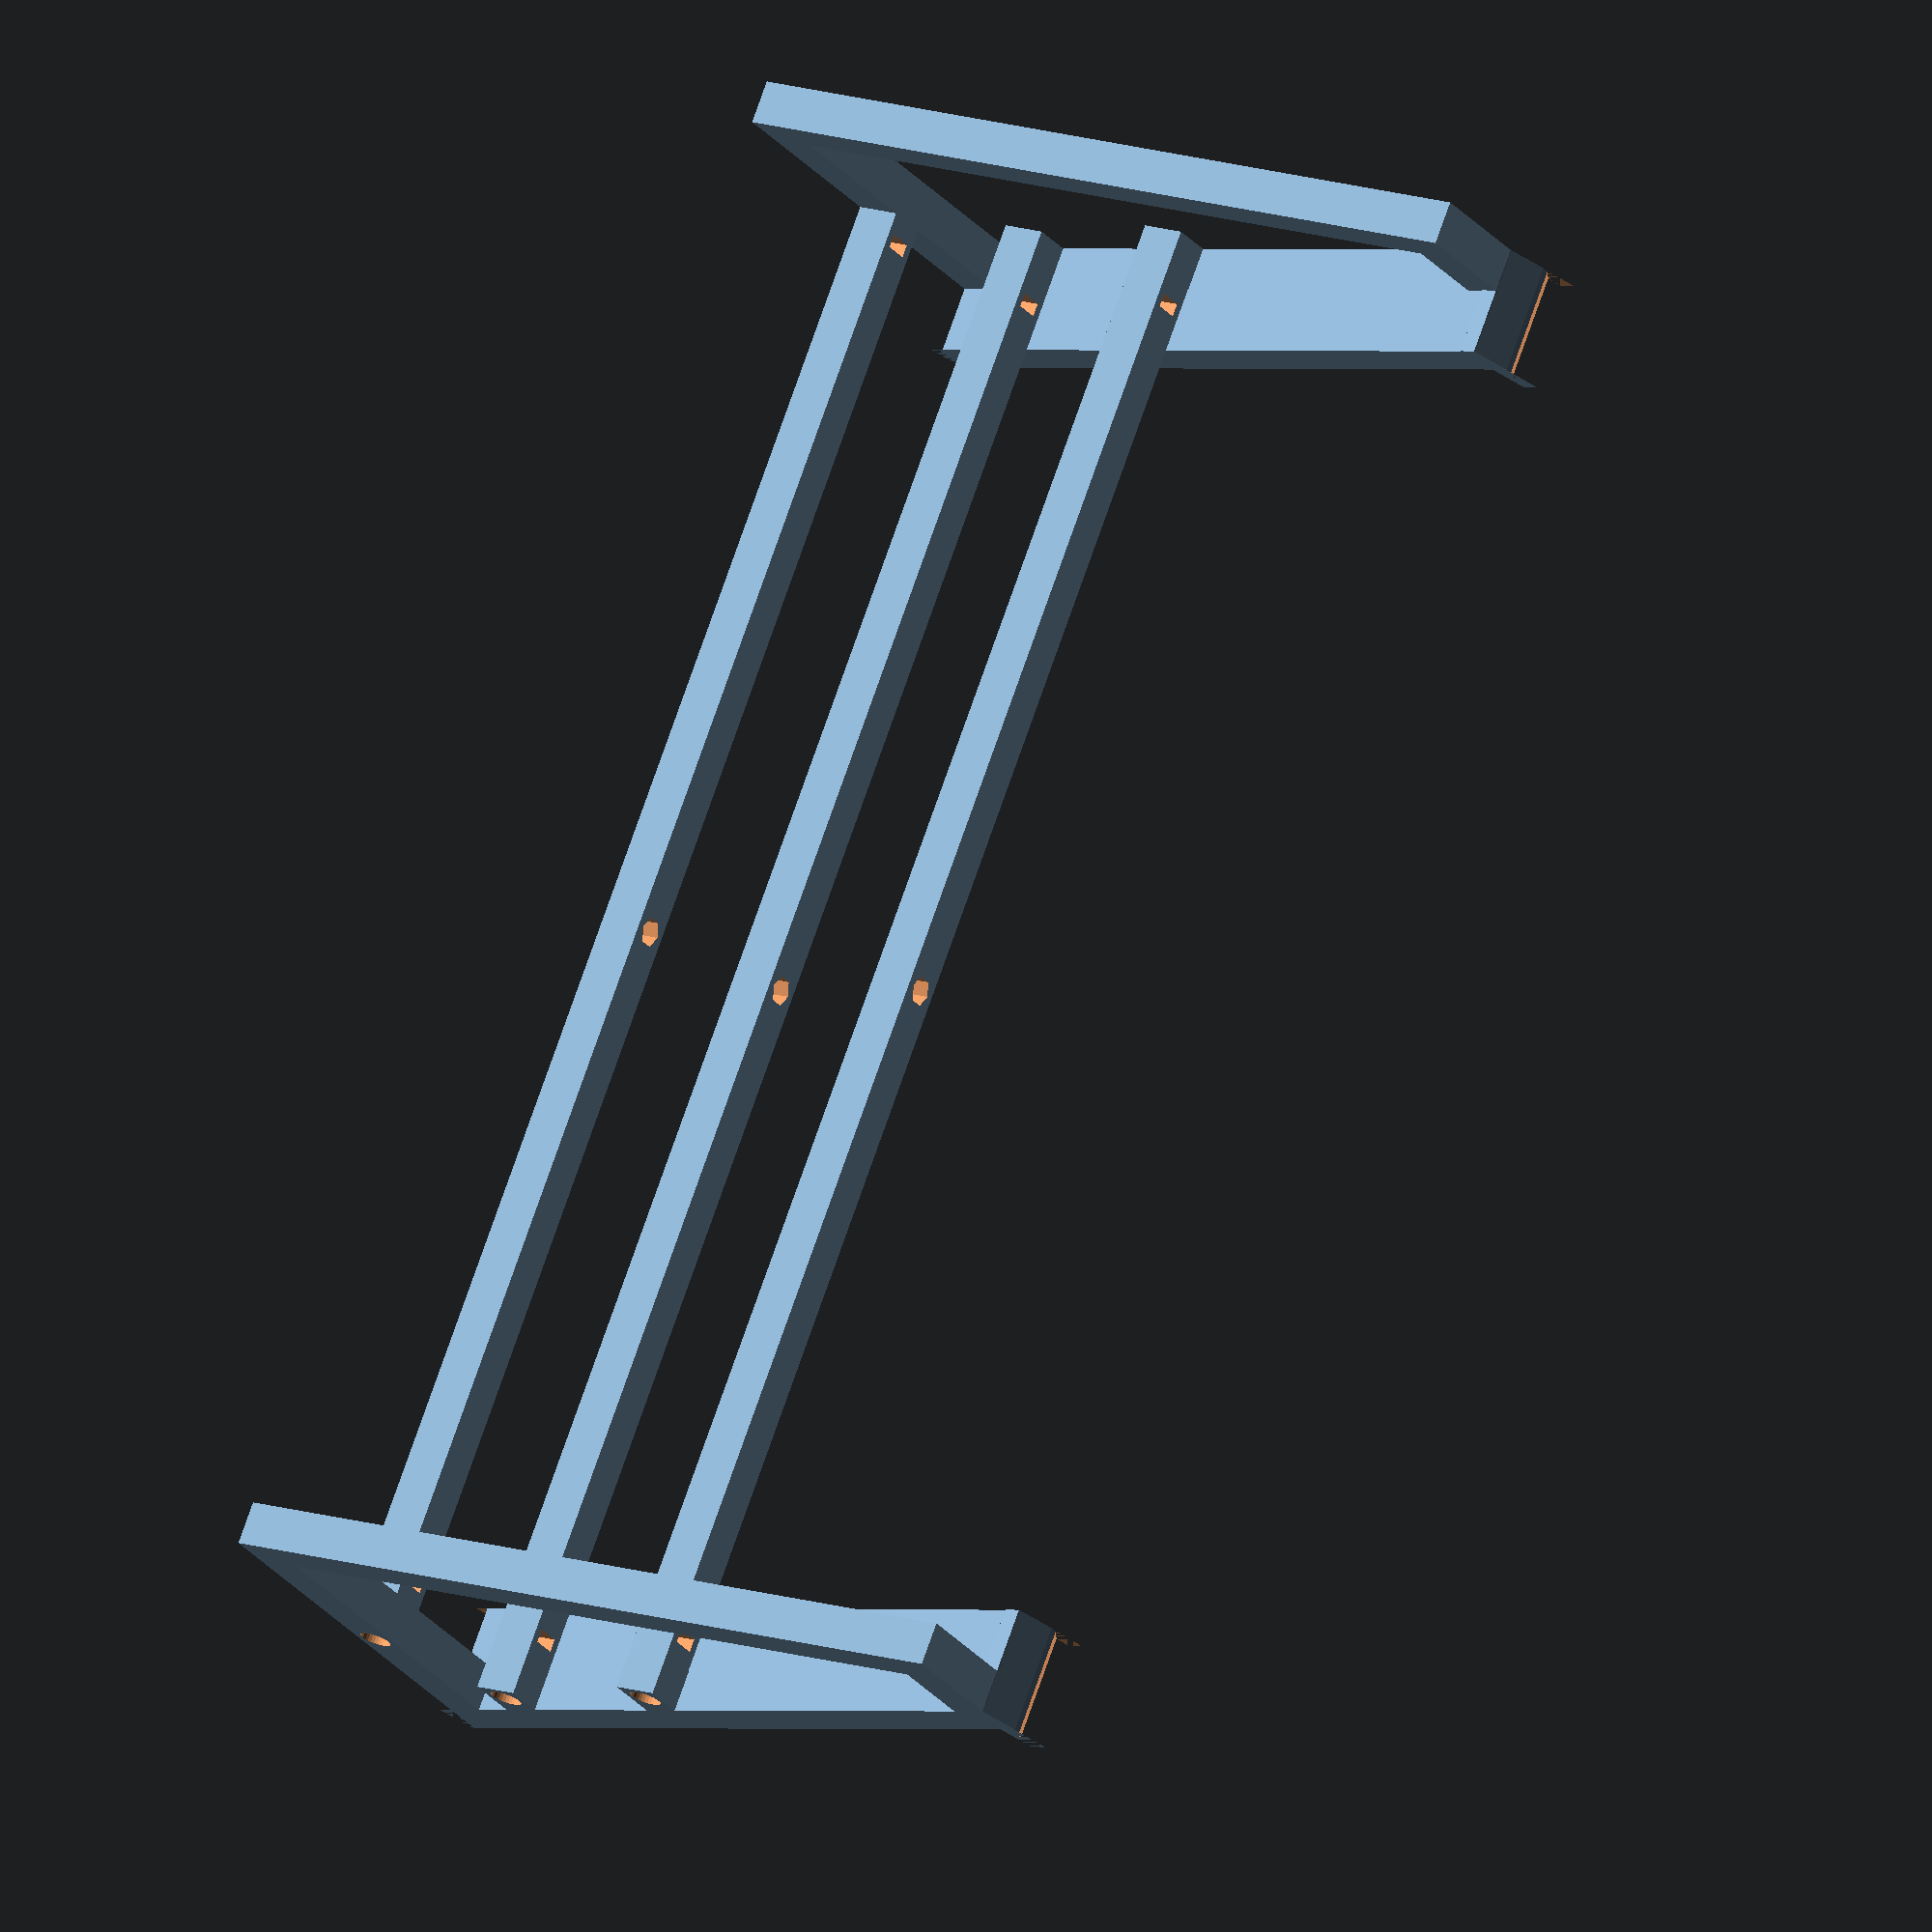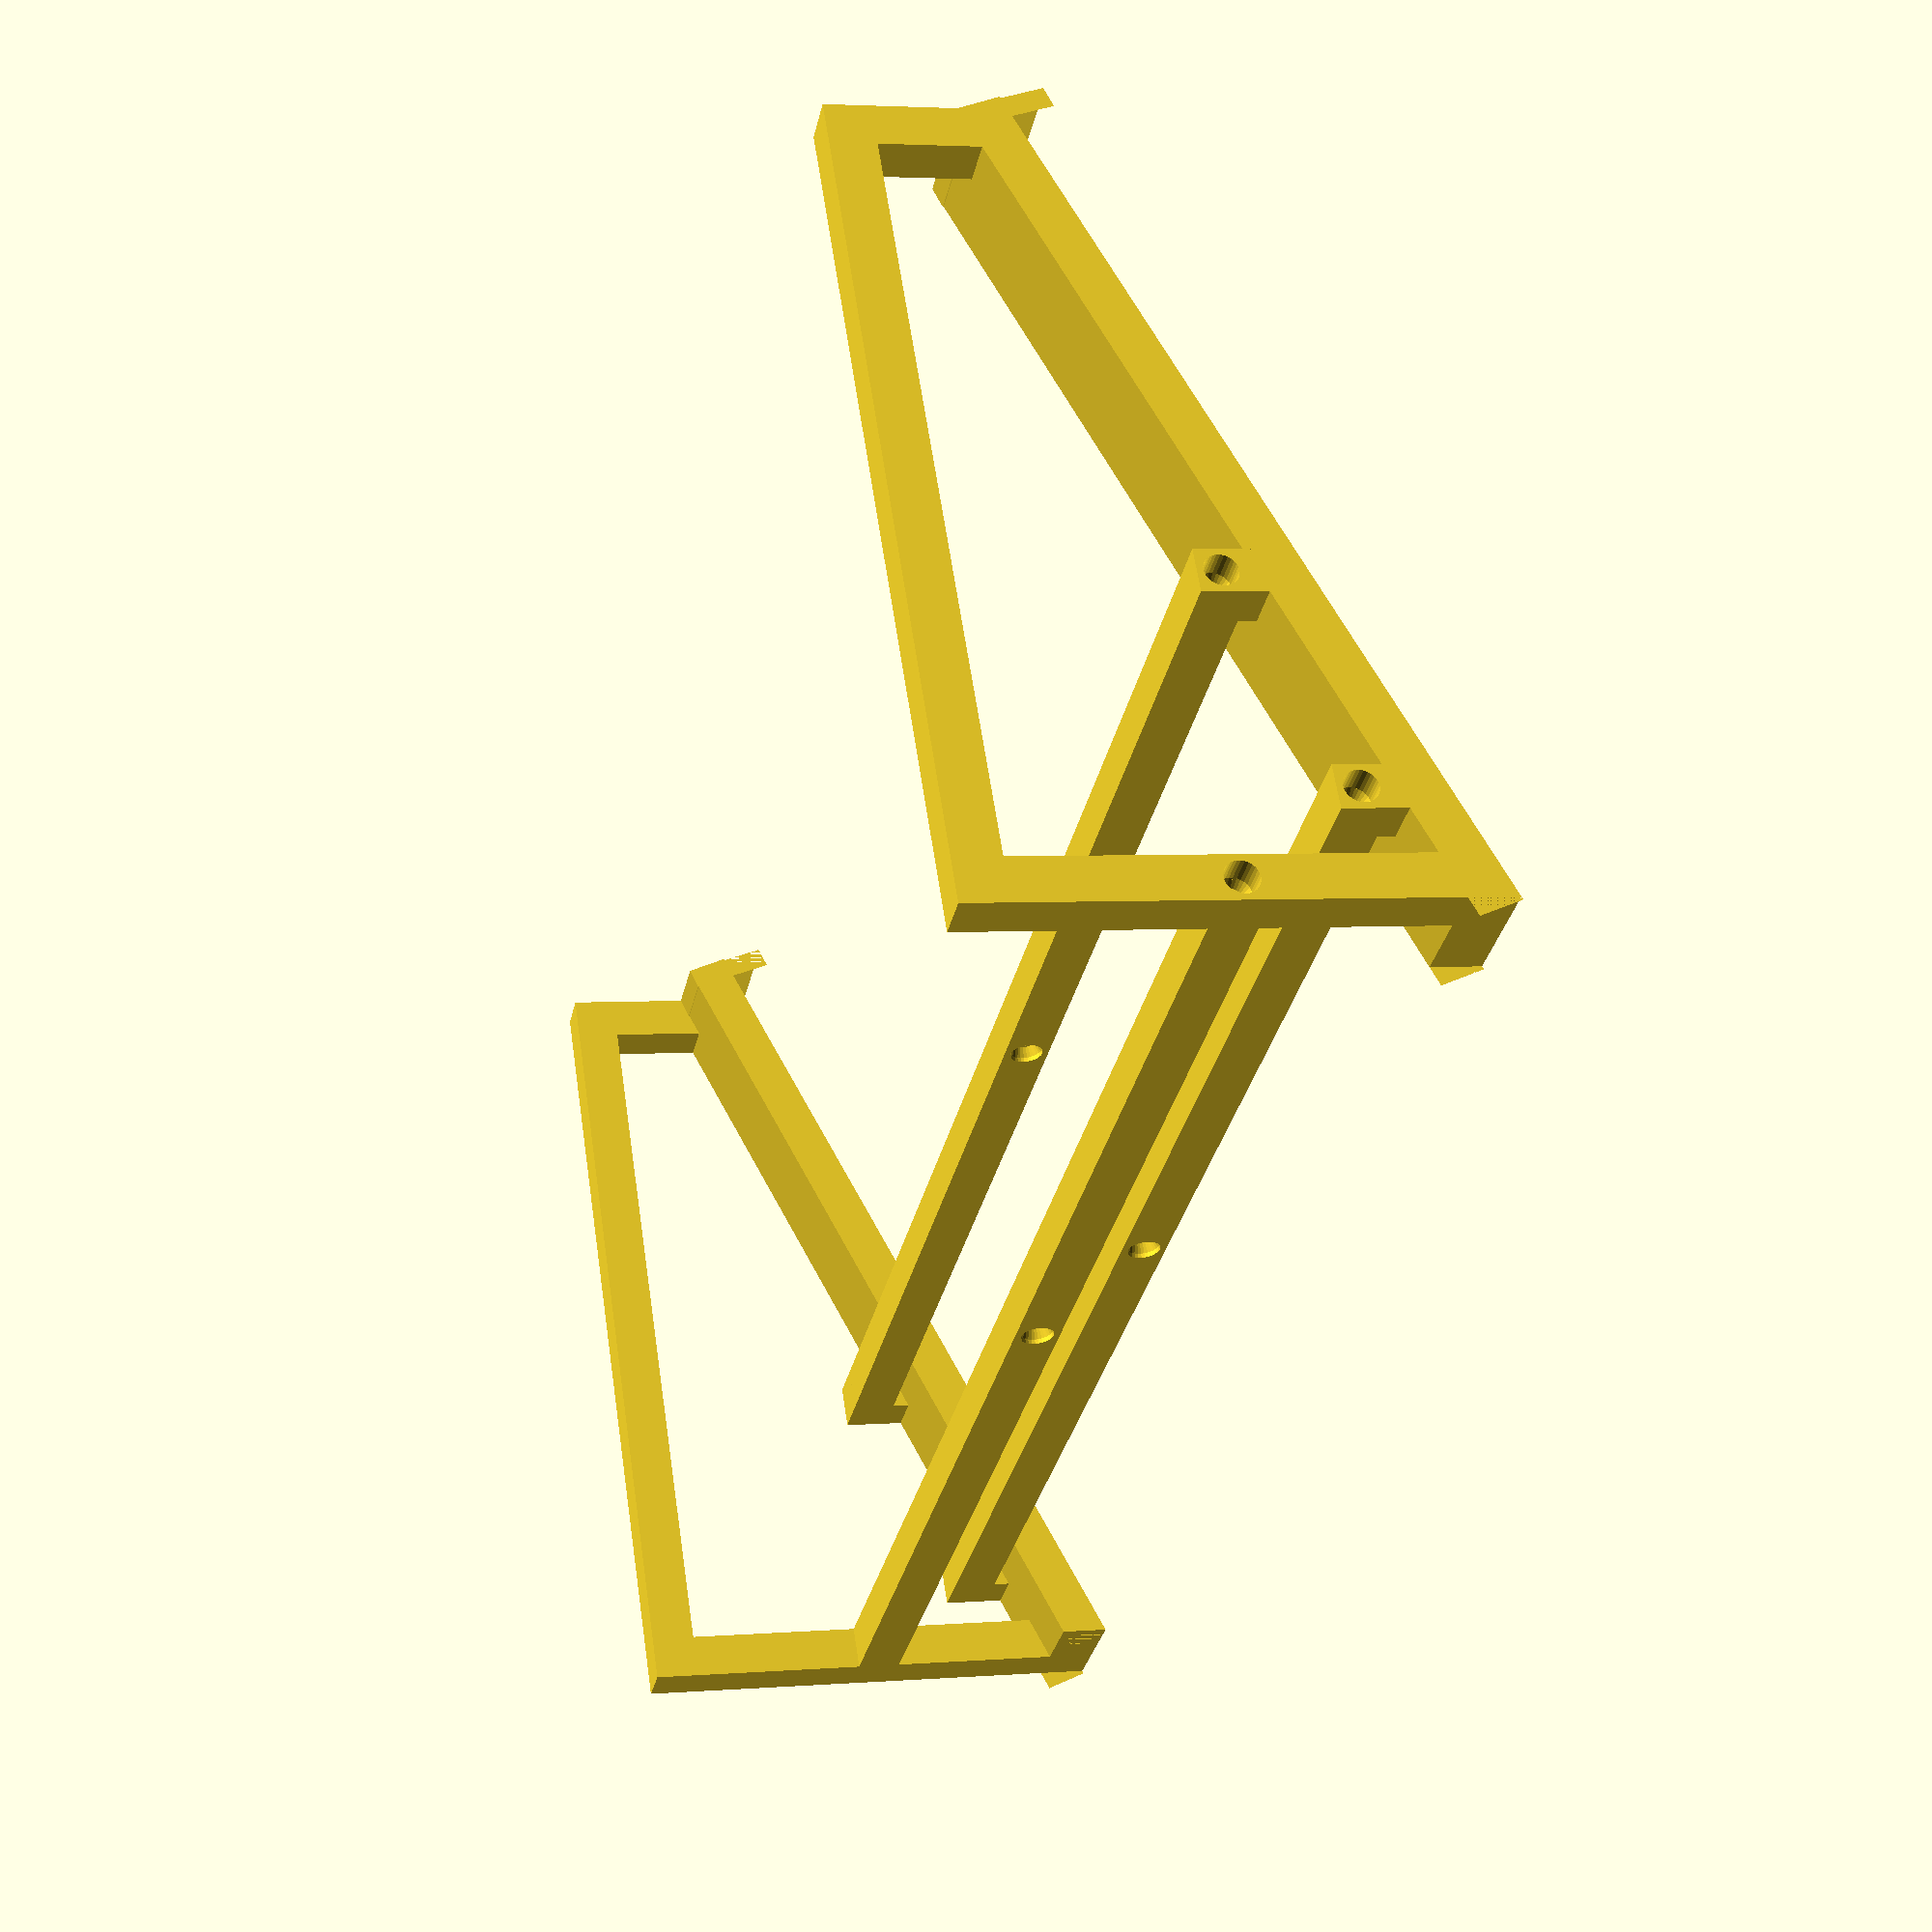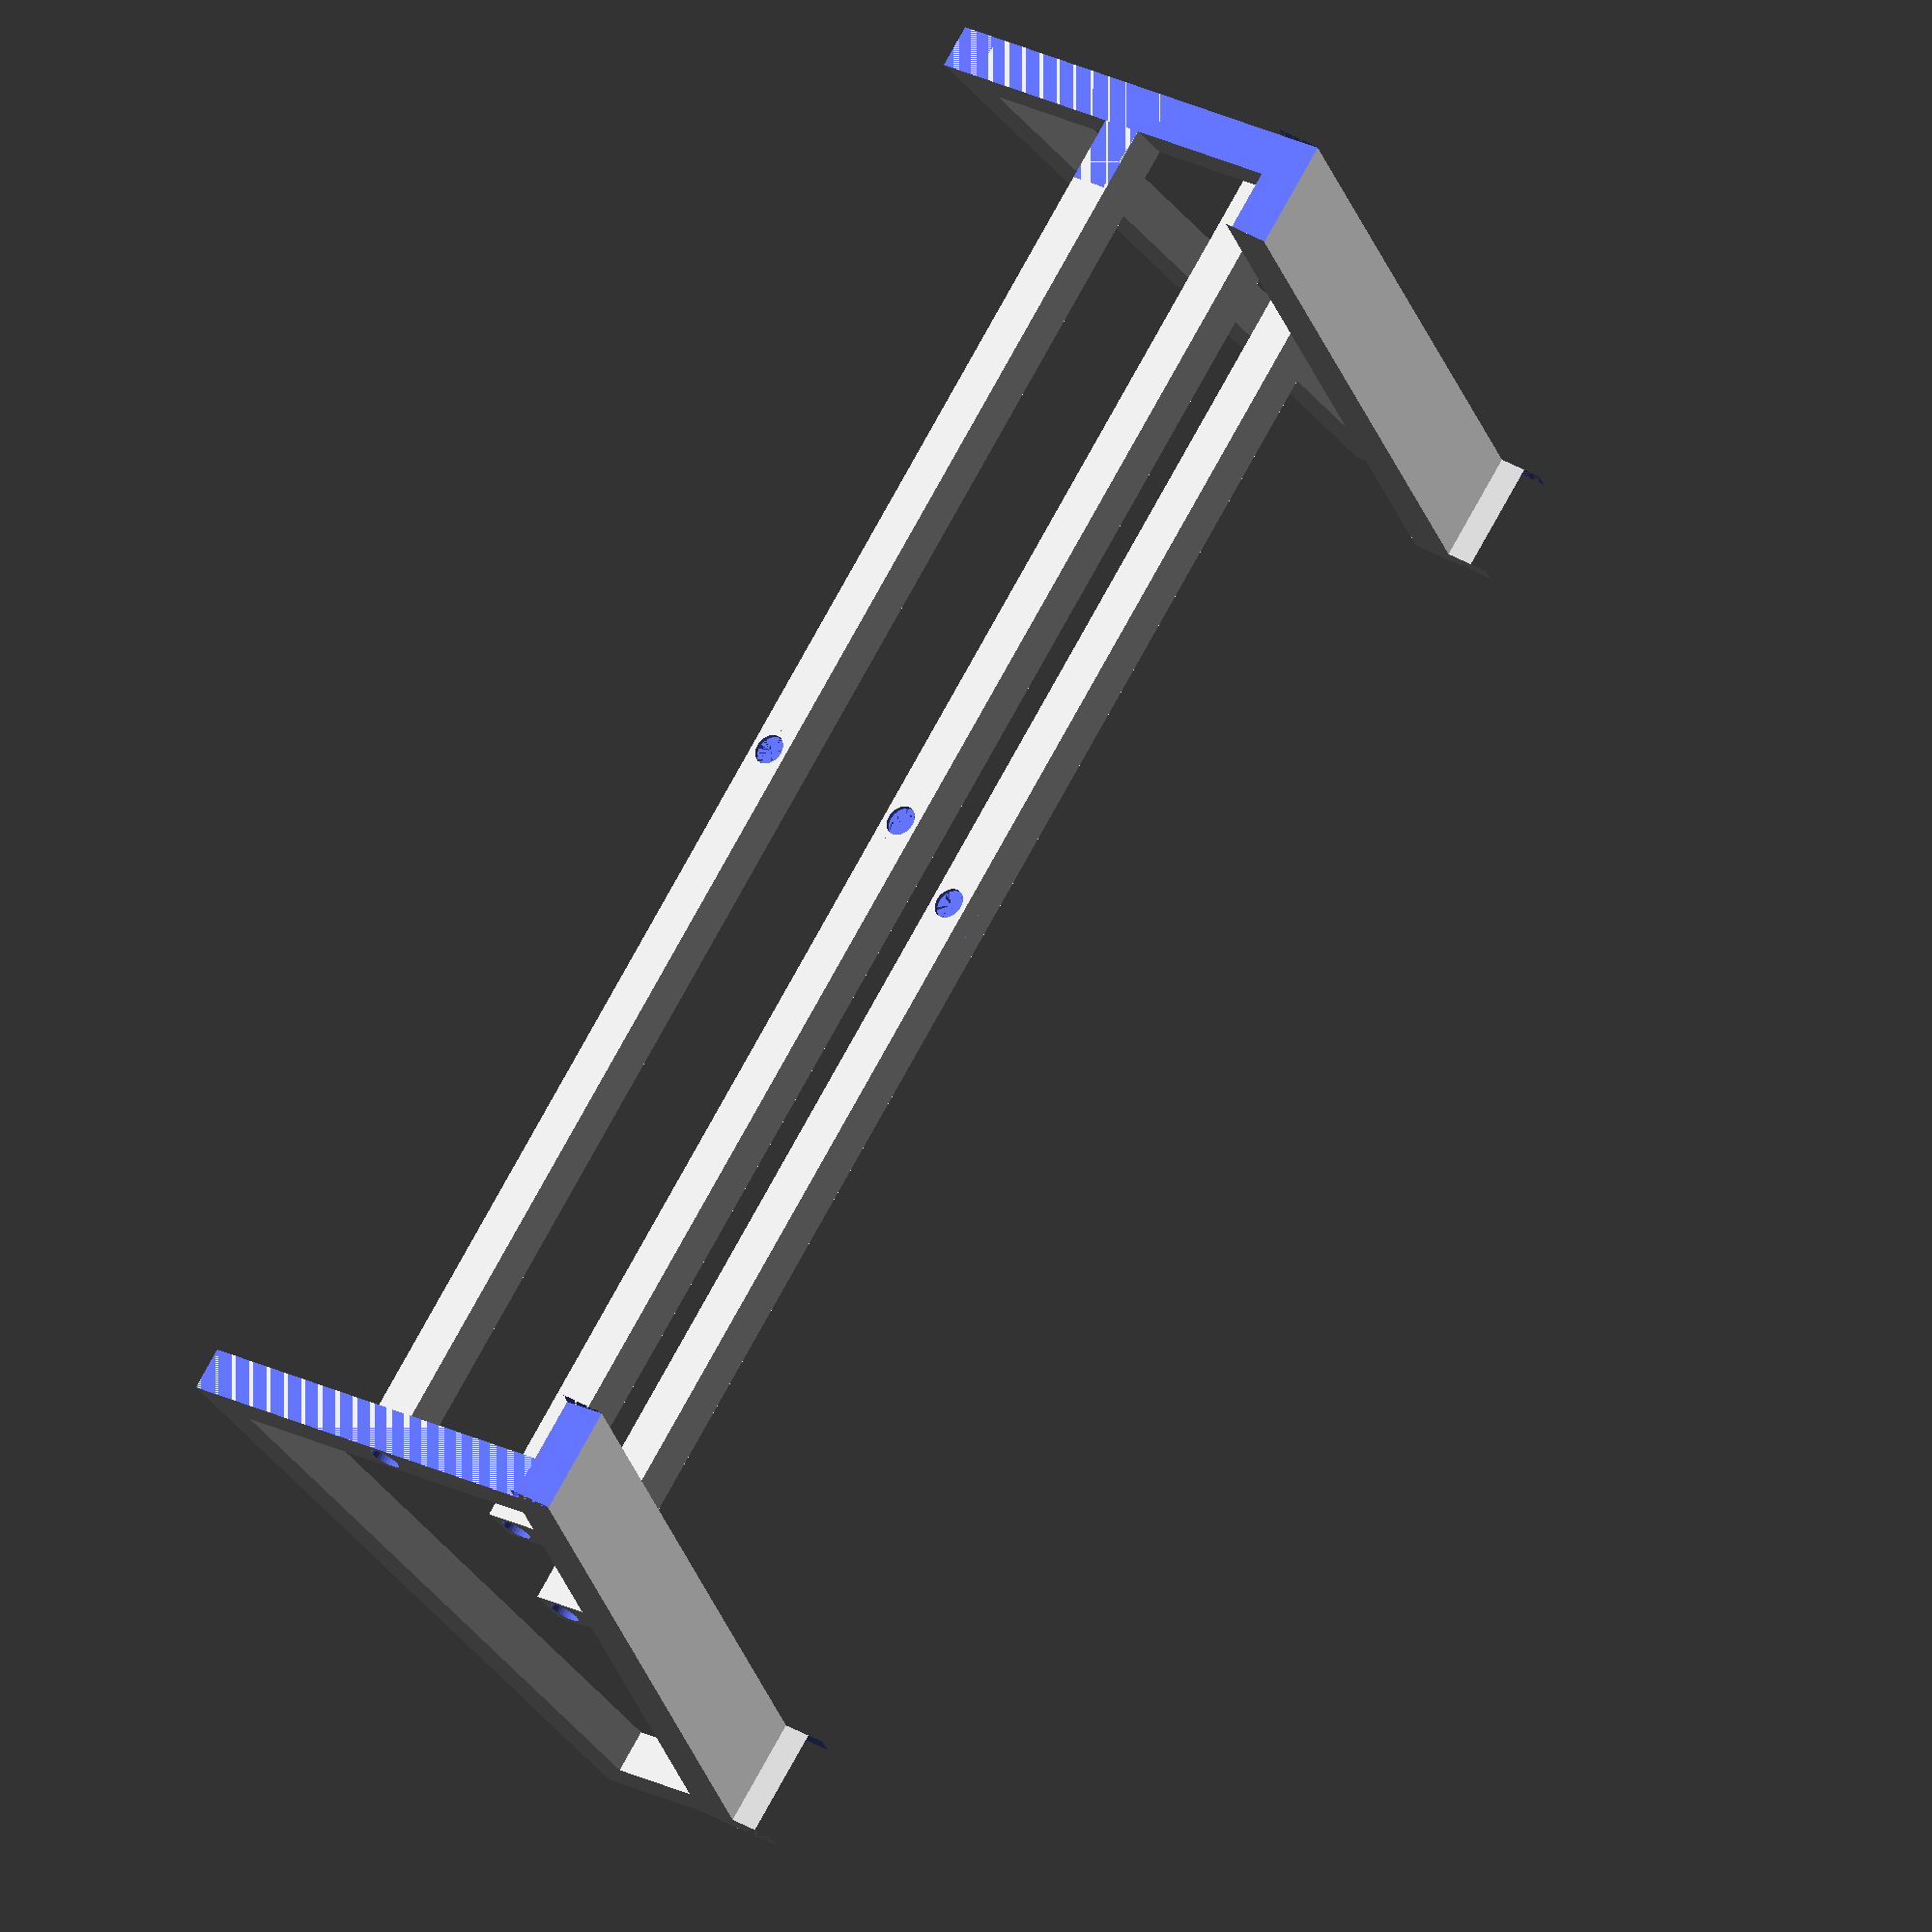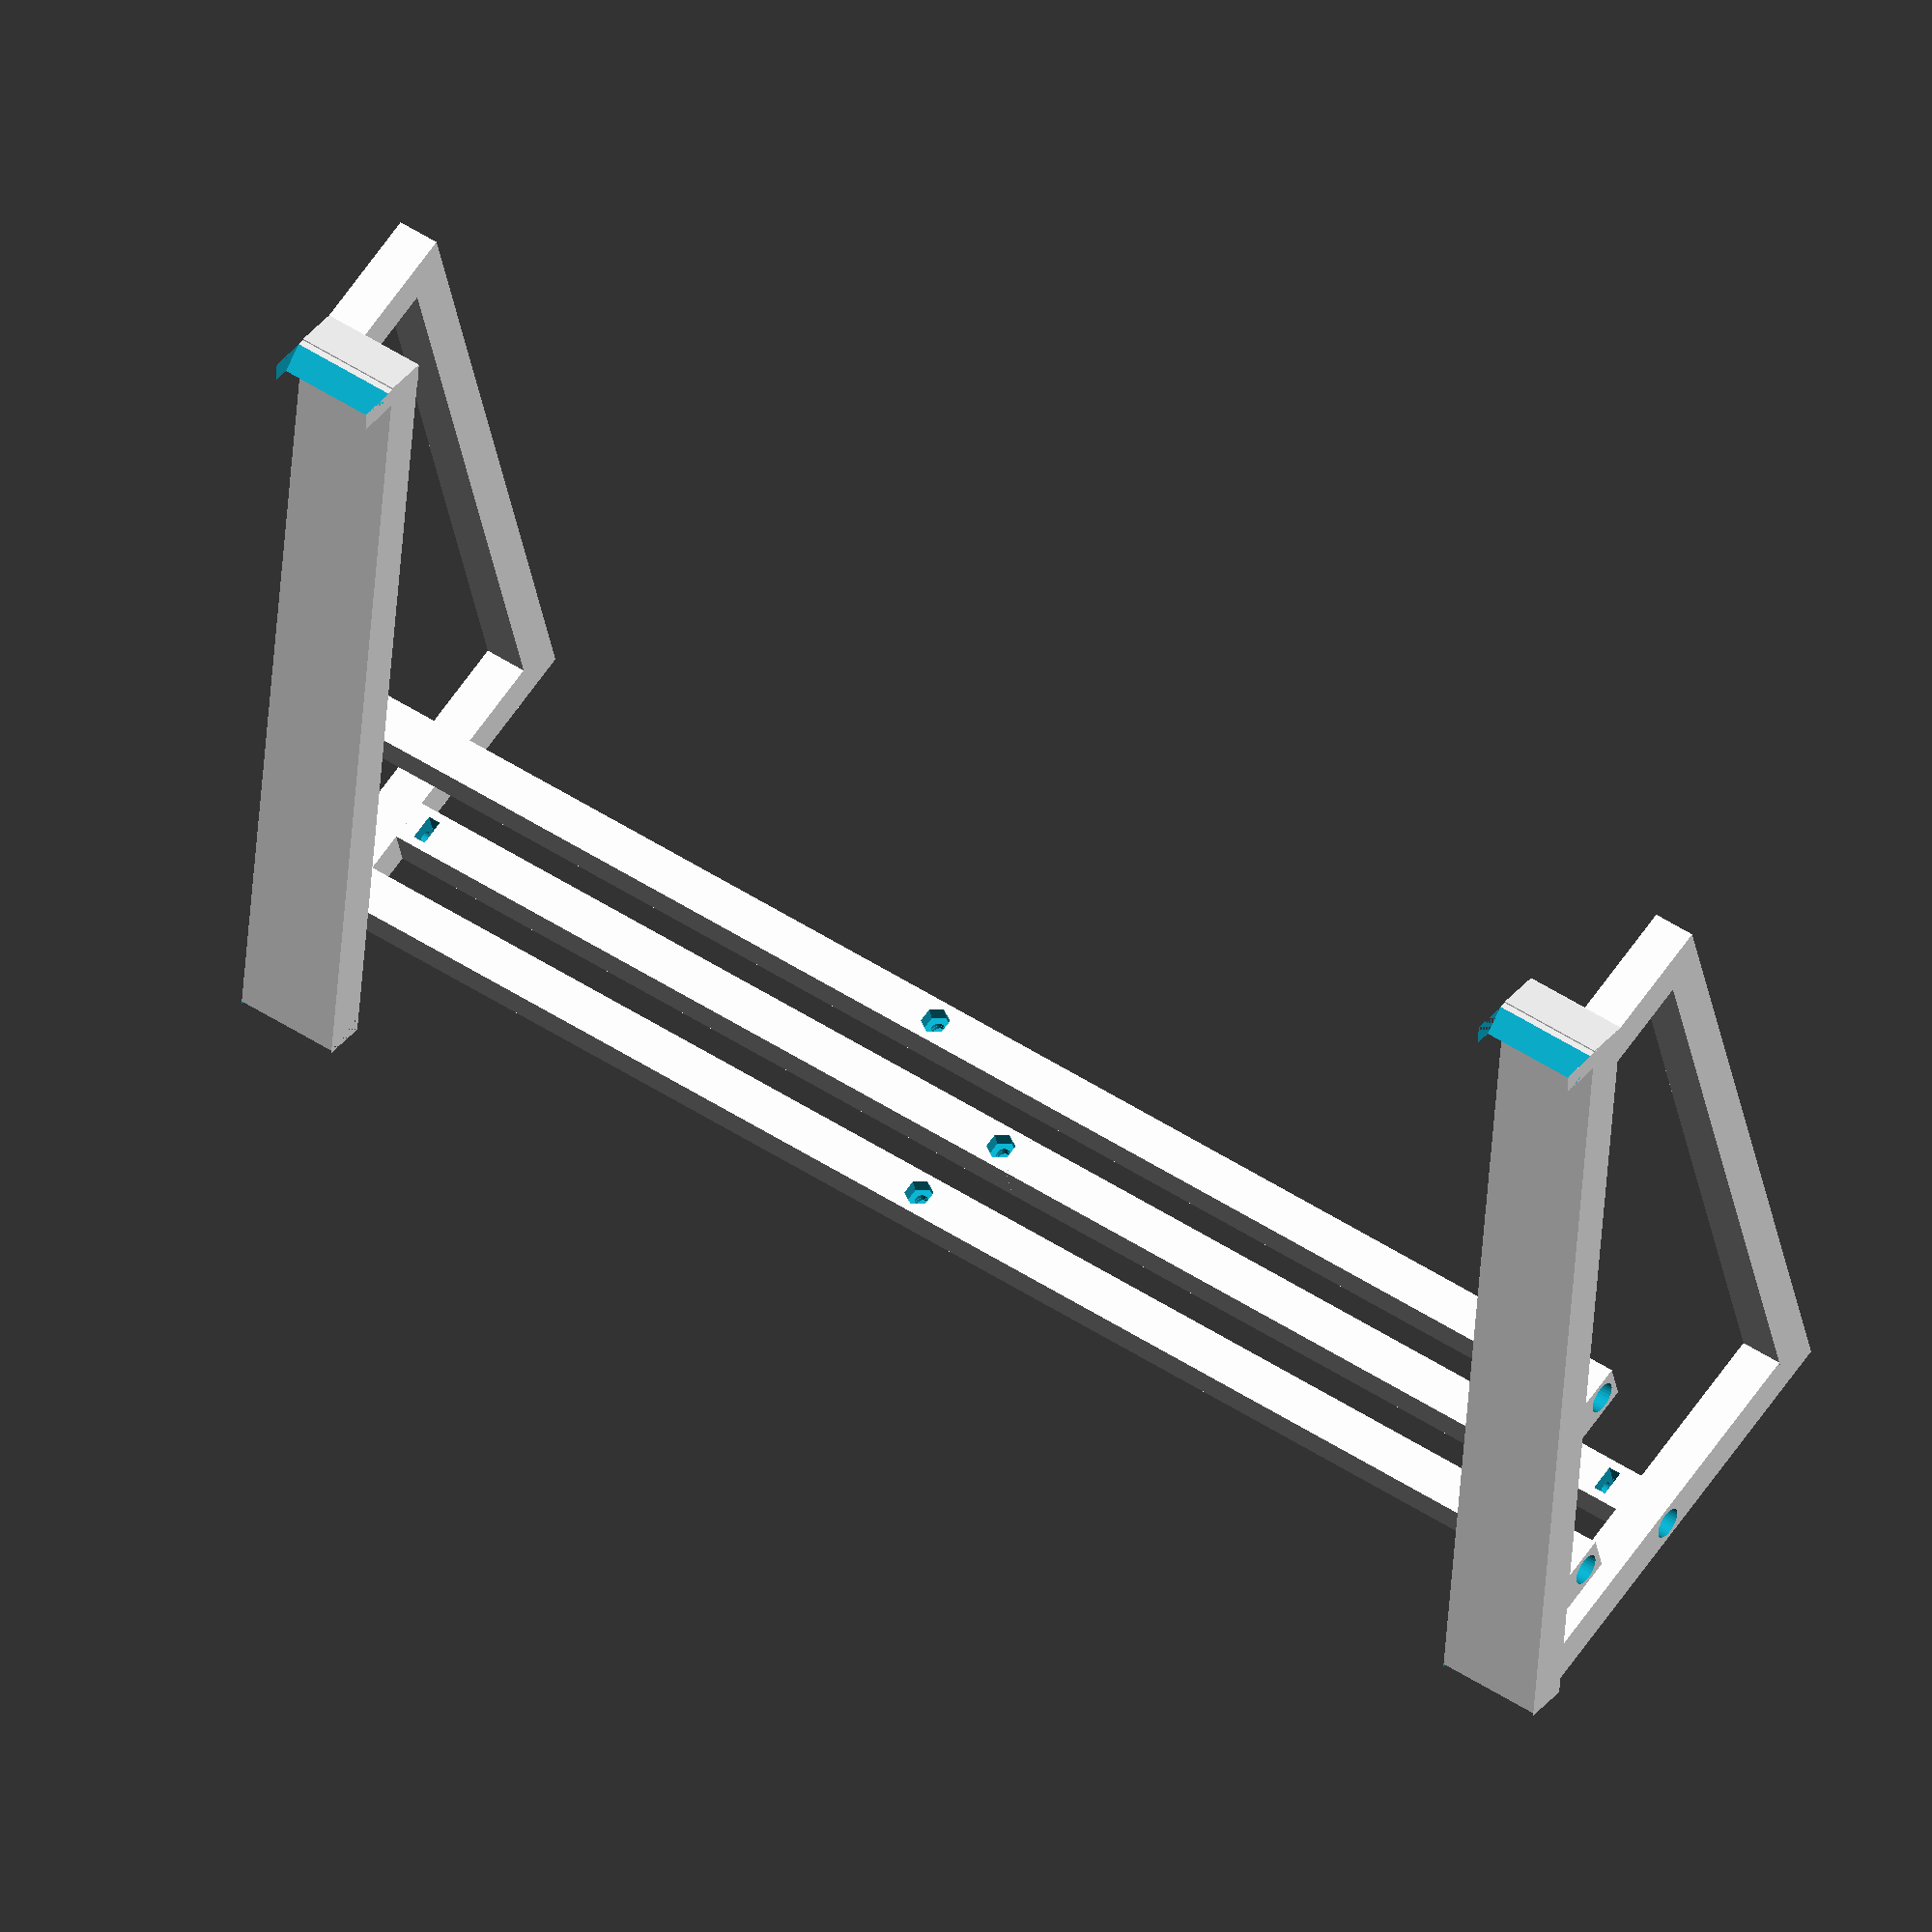
<openscad>
//
// ktRack23
//
//


gap1 = 0.001;
gap2 = 0.002;

th = 2;





LEFT();
translate([0, 110, 58.5]) BAR();
translate([0, 160, 77.2]) BAR();
translate([0, 180, 50]) BAR();
mirror([1,0,0]) translate([-360, 0, 0]) LEFT();

//BAR_L();
//translate([-(360-10-10)/2, 15, 0]) BAR_R();


module LEFT()
{
difference()
{
    union()
    {
        translate([0, 0, 28]) rotate([20.3, 0, 0]) cube([25, 207, 10]);
        translate([0, 0, 28]) rotate([18, 0, 0]) cube([25, 5, 20]);
        translate([0, 0, 0]) cube([10, 10, 28+5]);
        translate([0, 180, 0]) rotate([0, 0, 0]) cube([10, 10, 105]);
        translate([0, 0, 0]) cube([10, 190, 10]);
        translate([0, 110, 58.5]) cube([10, 10, 20]);
        translate([0, 160, 77.2]) cube([10, 10, 20]);
    }
    
    translate([6, 110+10/2, 58.5+10/2]) rotate([0, 90, 0]) rear_screw_hole();
    translate([6, 160+10/2, 77.2+10/2]) rotate([0, 90, 0]) rear_screw_hole();
    translate([6, 180+10/2, 50+10/2]) rotate([0, 90, 0]) rear_screw_hole();
    
    translate([0, -10, 28]) rotate([60, 0, 0]) cube([25, 30, 20]);
    translate([0, 180+10, 0]) rotate([0, 0, 0]) cube([25, 10, 115]);
}
}

module BAR()
{
    BAR_L();
    BAR_R();
}


module BAR_L()
{
difference()
{
    union()
    {
        translate([10, 0, 0]) cube([(360-10-10)/2+10, 10, 10]);
    }
    
        translate([3+3+10+3, 10/2, 10/2]) rotate([0, -90, 0]) rotate([0, 0, 90]) screw_hole2();
        translate([3+3+10-3+3, 10/2-3, 10/2]) cube([3, 6, 6], center=true);
    
        translate([(360-10-10)/2+10, -5, 0]) cube([10, 10, 10]);
        translate([(360-10-10)/2+10+10/2, 9, 10/2]) rotate([90, 0, 0]) rotate([0, 0, 90]) rear_screw_hole();
}
}
module BAR_R()
{
difference()
{
    union()
    {
        translate([(360-10-10)/2+10, 0, 0]) cube([(360-10-10)/2, 10, 10]);
    }
    
        translate([(360-10-10)+5-3, 10/2, 10/2]) rotate([0, 90, 0]) rotate([0, 0, 90]) screw_hole2();
        translate([(360-10-10)+3+5-3, 10/2-3, 10/2]) cube([3, 6, 6], center=true);
    
        translate([(360-10-10)/2+10, 5, 0]) cube([10, 10, 10]);
        translate([(360-10-10)/2+10+10/2, 5.5, 10/2]) rotate([90, 0, 0]) rotate([0, 0, 90]) screw_hole();
}
}

module screw_hole()
{
    cylinder( 10, 1.6, 1.6, $fn=30 );
    translate( [0, 0, 1.5] ) cylinder( 10, 6.5/2+0.1, 6.5/2+0.1, $fn=6 );
}
module screw_hole2()
{
    translate([0, 0, -5]) cylinder( 20, 1.6, 1.6, $fn=30 );
    translate( [0, 0, 1.5] ) cylinder( 3, 6.5/2+0.1, 6.5/2+0.1, $fn=6 );
}


module rear_screw_hole()
{
    translate([0, 0, 3]) cylinder(5, 1.5, 1.5, $fn=30);
    translate([0, 0, 2.2-gap1]) cylinder(0.8+gap2, 1.5+0.7, 1.5, $fn=30);
    translate([0, 0, -gap1]) cylinder(2.2+gap1, 3.25+0.4, 3.25-0.6, $fn=30);
    translate([0, 0, -10]) cylinder(10, 3.25+0.4, 3.25+0.4, $fn=30);
}
</openscad>
<views>
elev=205.9 azim=247.8 roll=330.9 proj=o view=wireframe
elev=176.7 azim=34.7 roll=284.7 proj=p view=wireframe
elev=338.7 azim=314.5 roll=313.3 proj=o view=solid
elev=114.2 azim=350.1 roll=145.0 proj=o view=wireframe
</views>
